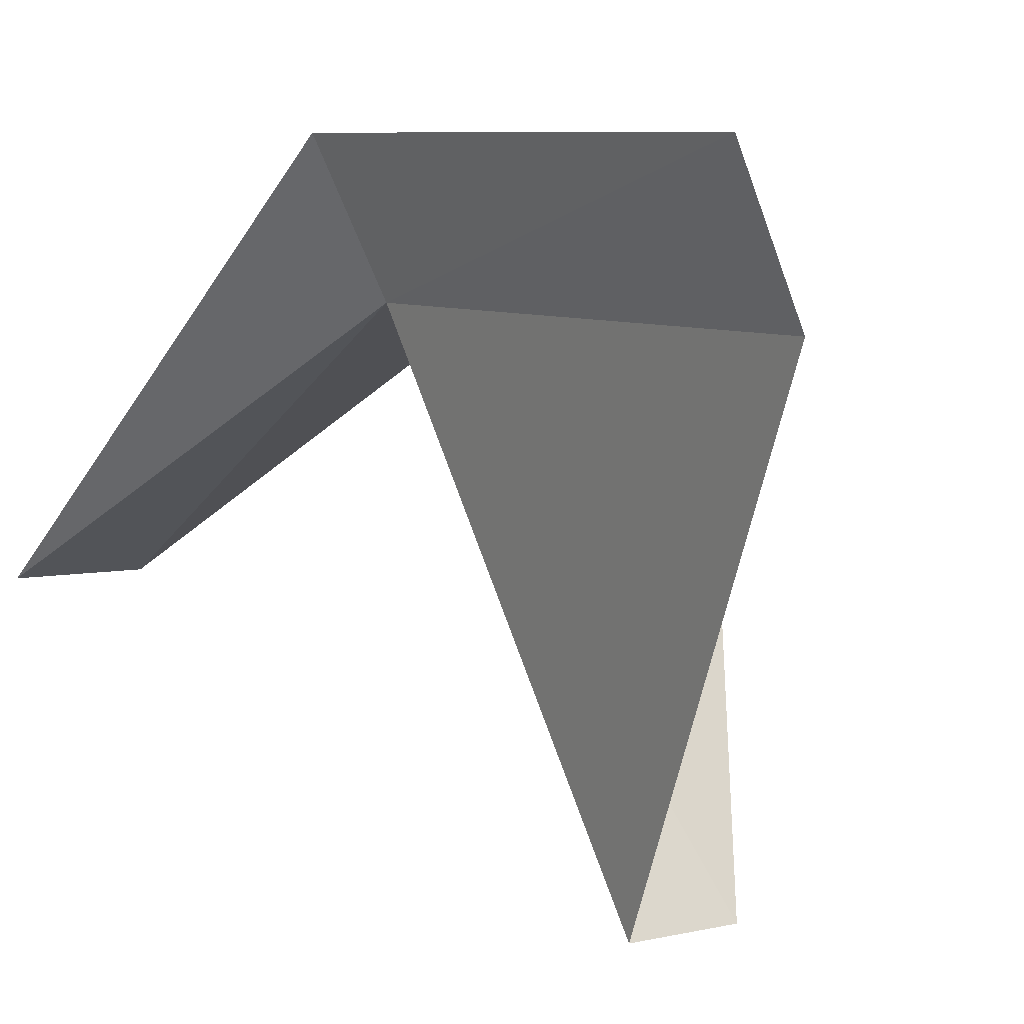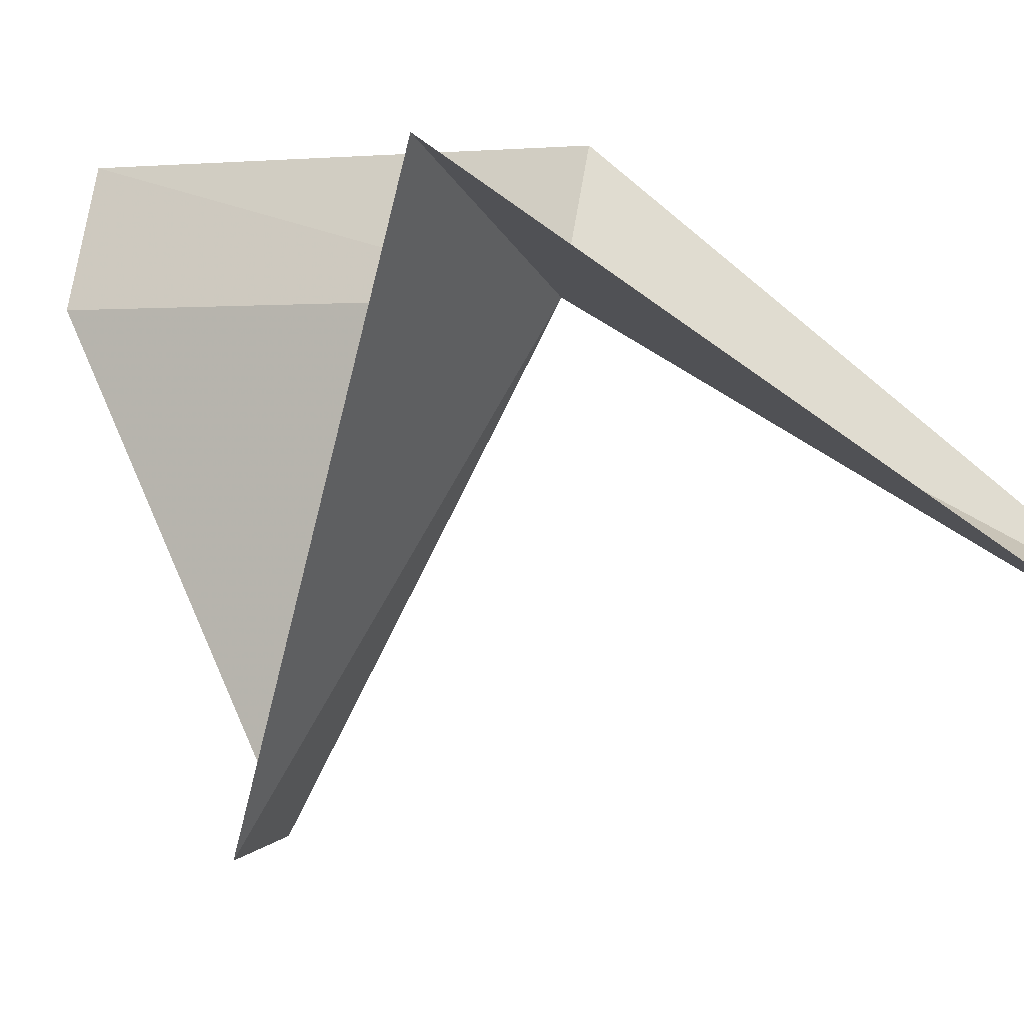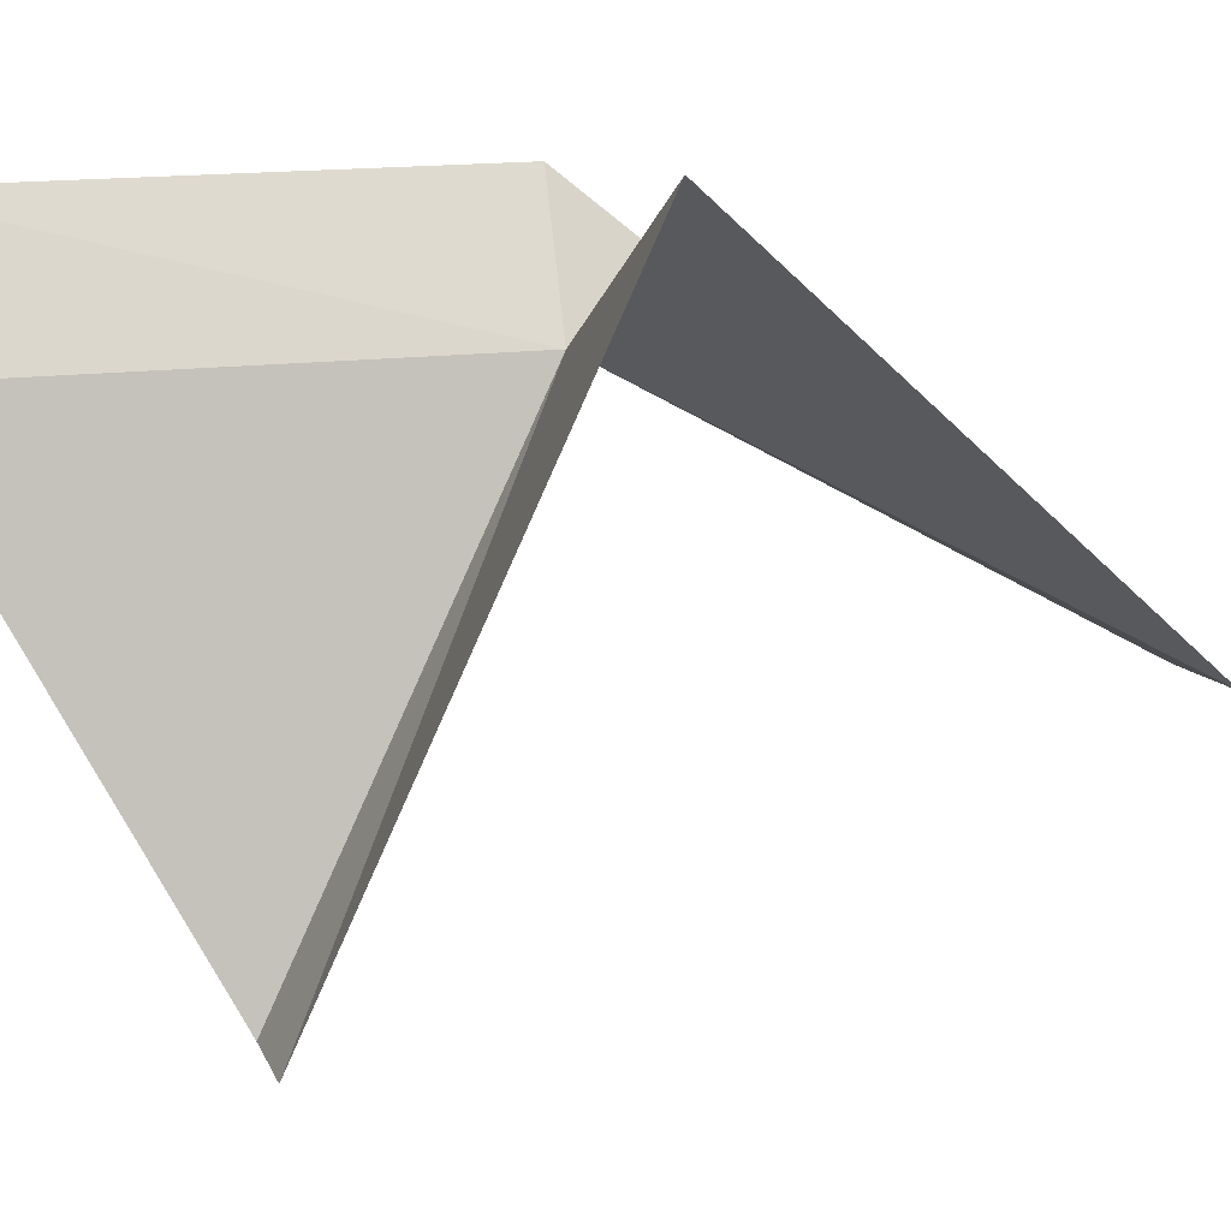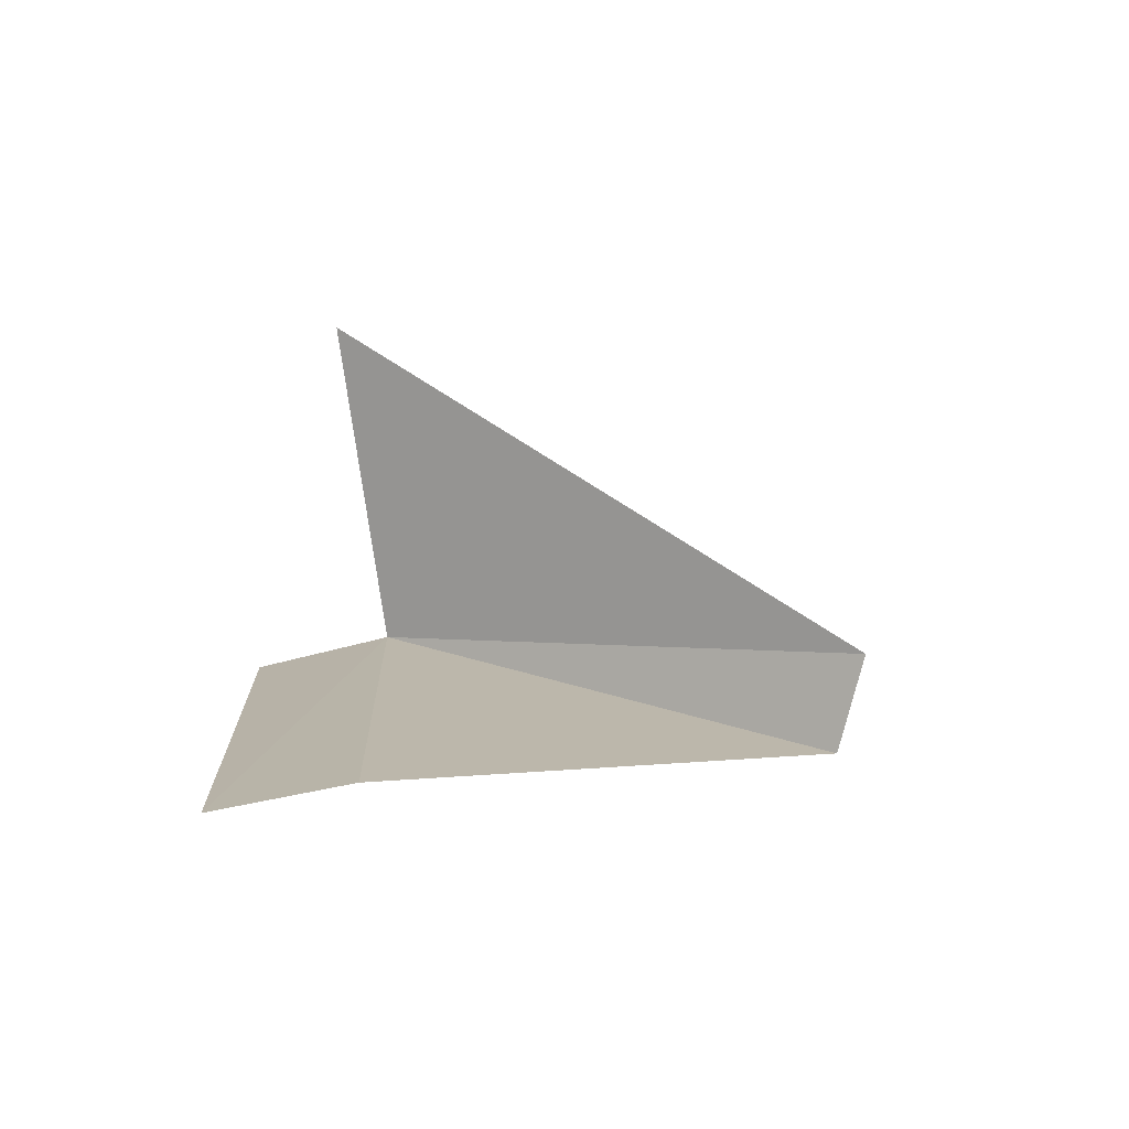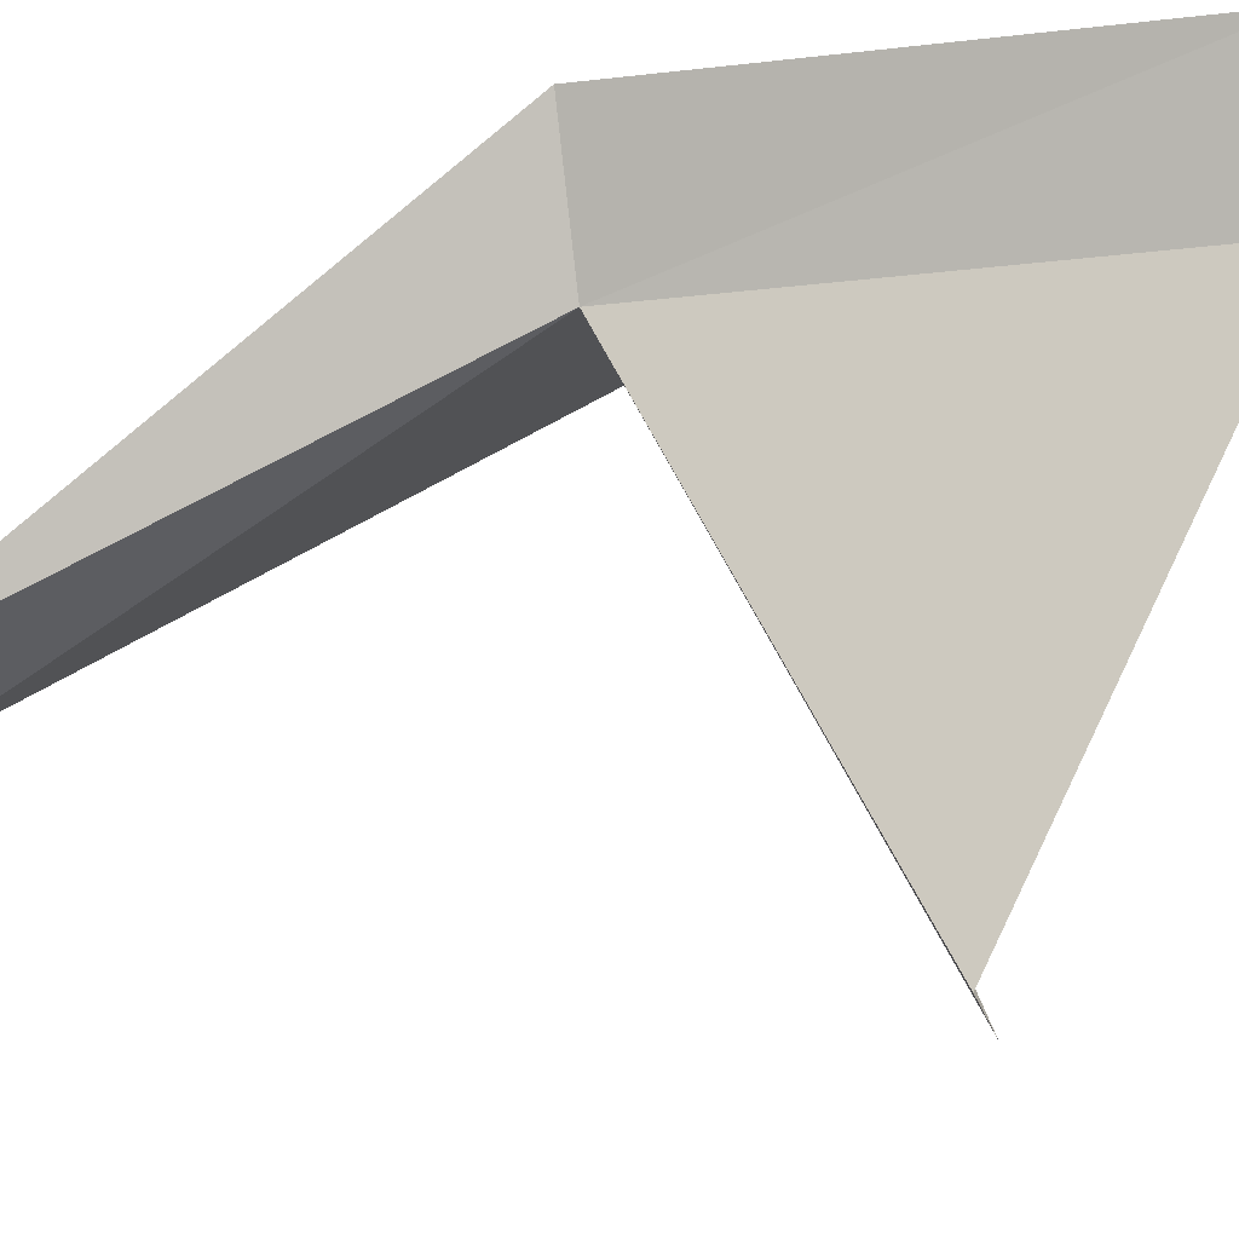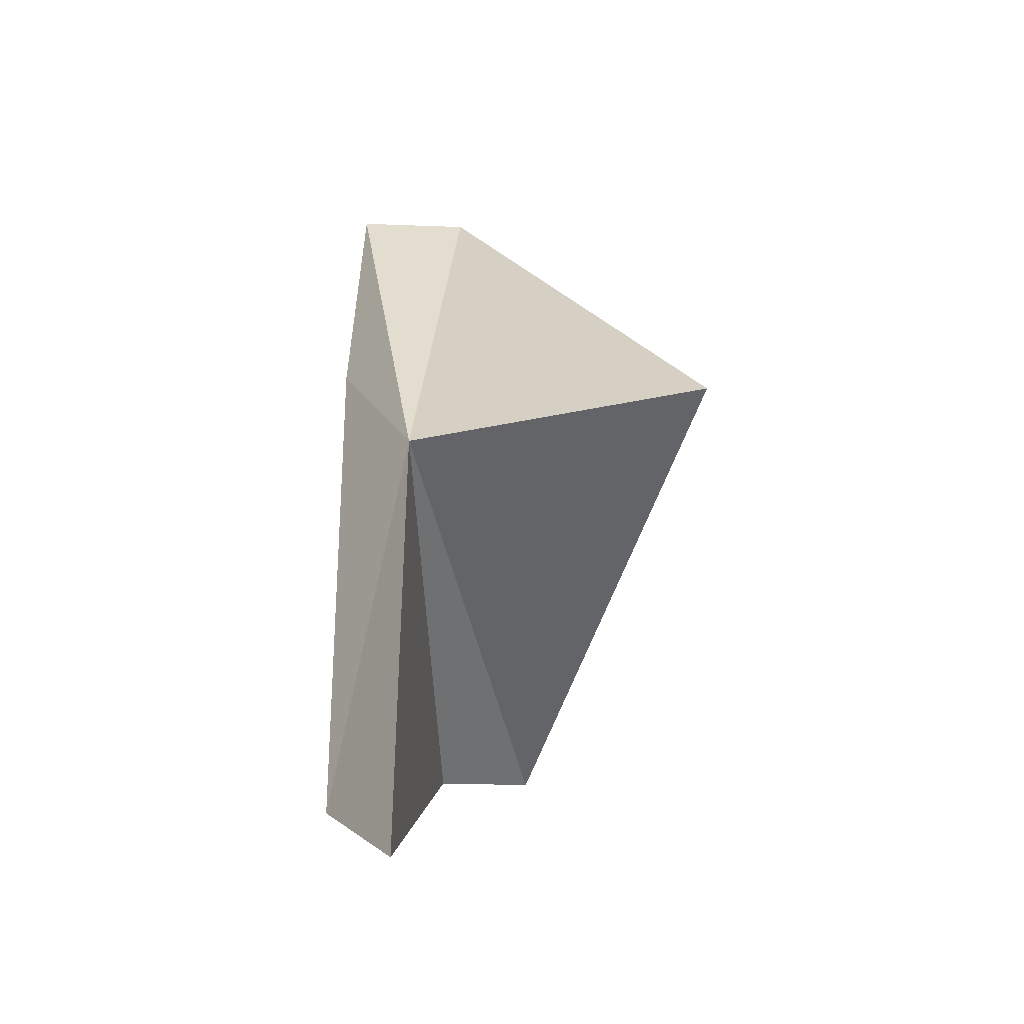
<metadata>
{"format":"obj","ext":"obj","renderer":"f3d","projection":"perspective","resolution":1024,"background":"white","views":[{"elev":5.0,"azim":-37.2,"up":"+Z"},{"elev":5.7,"azim":111.4,"up":"+Z"},{"elev":8.7,"azim":76.1,"up":"+Z"},{"elev":-77.7,"azim":76.0,"up":"+Y"},{"elev":-23.3,"azim":-75.9,"up":"+Z"},{"elev":-28.4,"azim":-3.2,"up":"+Y"}]}
</metadata>
<code>
v 0.1558 -0.3552 -0.4158
v 0 -0.3552 -0.1187
v 0 0.7723 -1
v 0.8903 -0.3552 -0.1187
v 0.2936 0.7723 -1
v 0.5243 -0.8906 -1.495
v 0.2803 -0.8906 -1.495
v 0.1411 -1.462 -0.4528
v 0 -1.462 -0.1557
f 1 2 3
f 1 5 4
f 1 3 5
f 1 4 6
f 1 6 7
f 1 7 8
f 1 8 9
f 1 9 2

</code>
